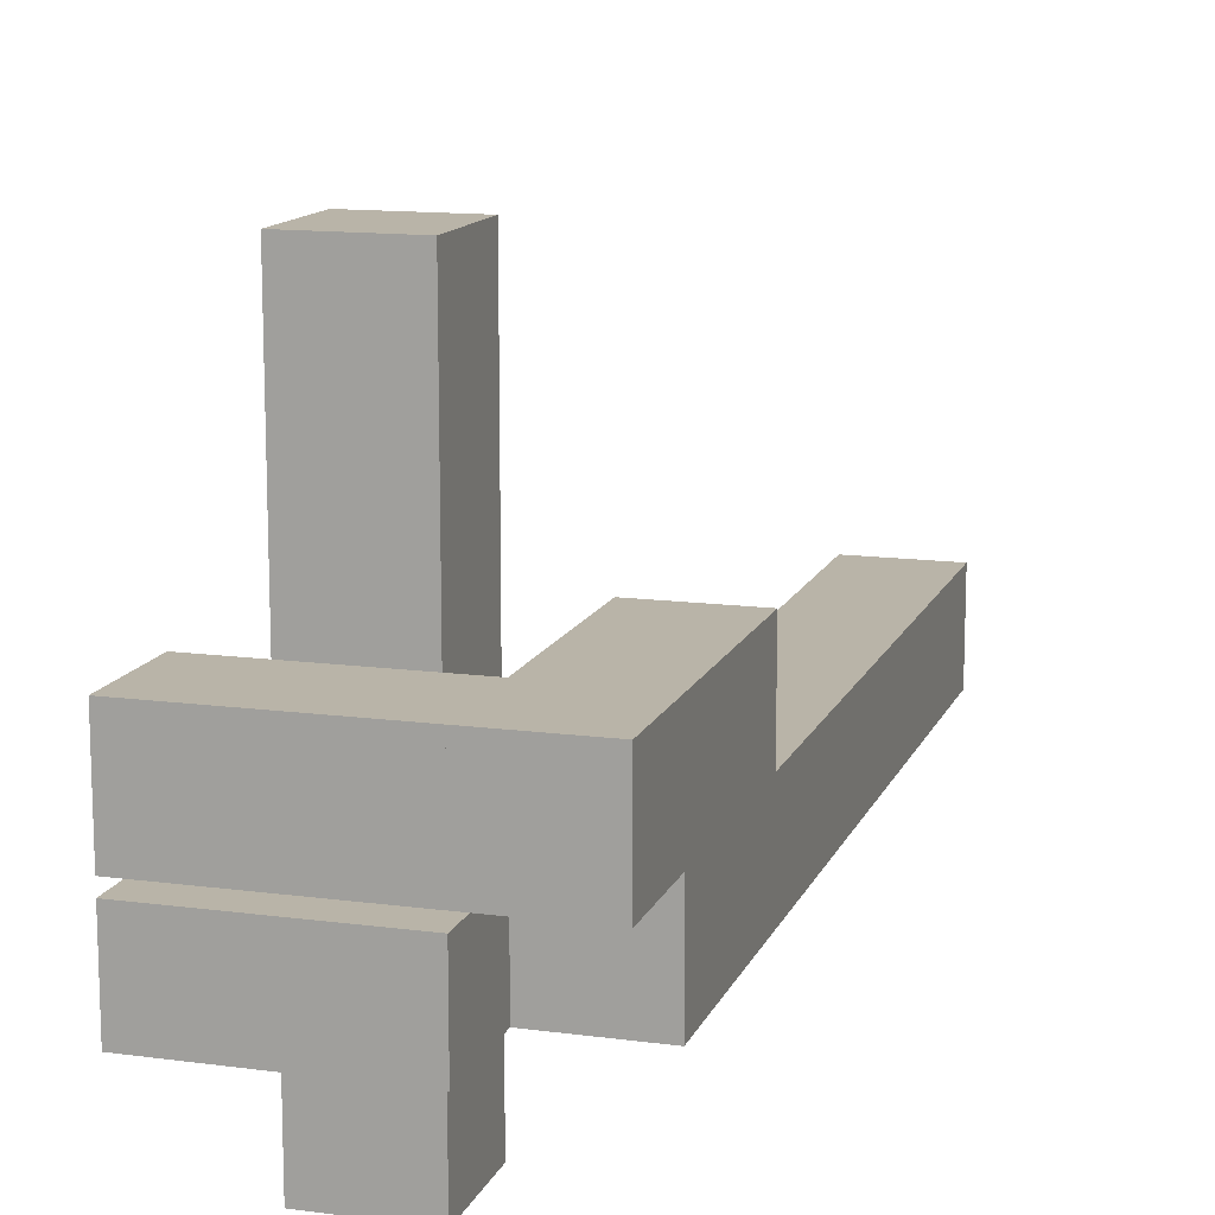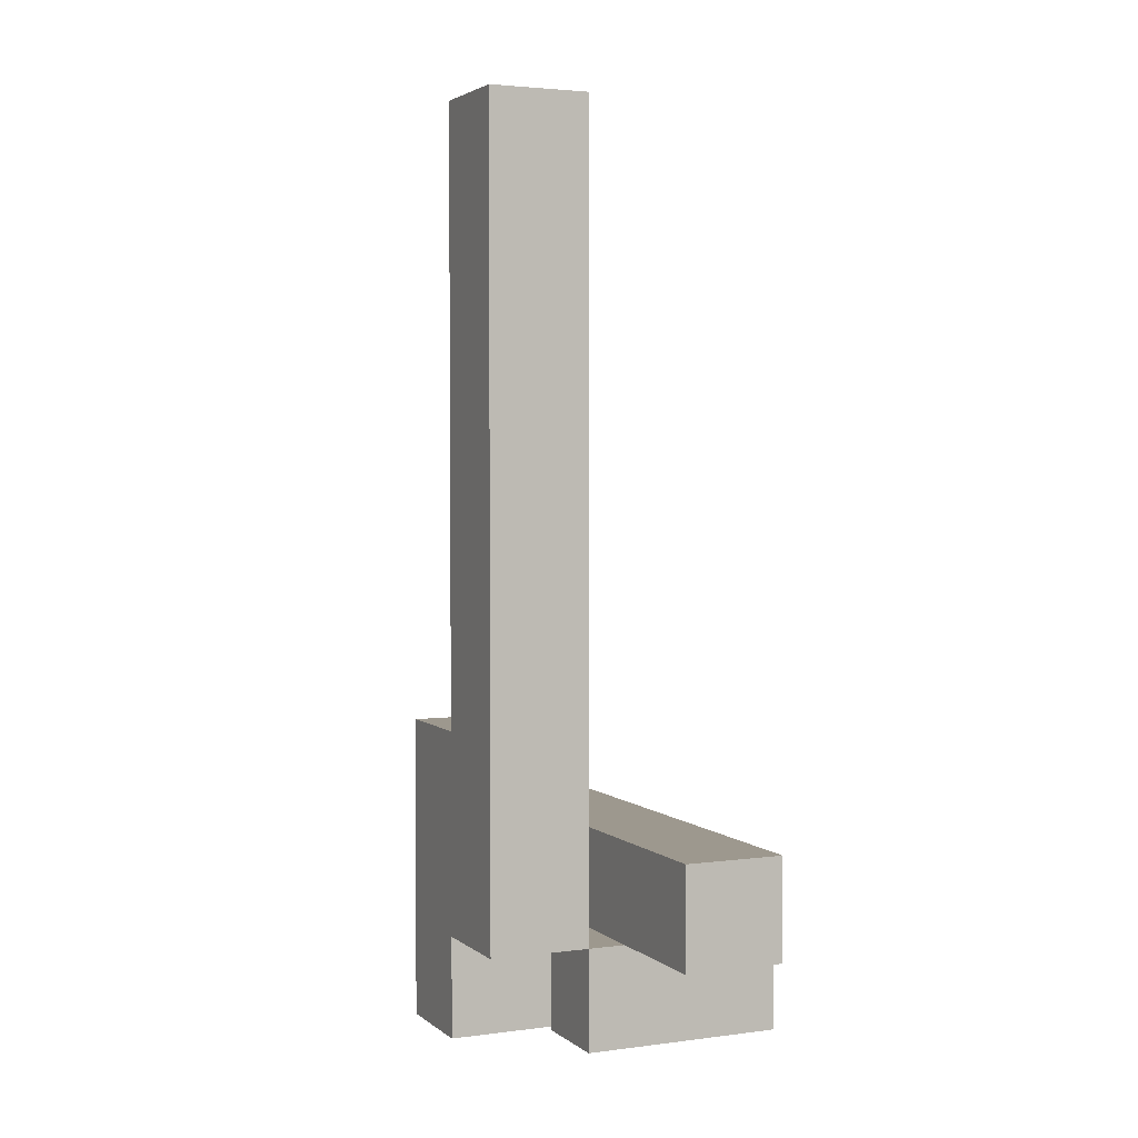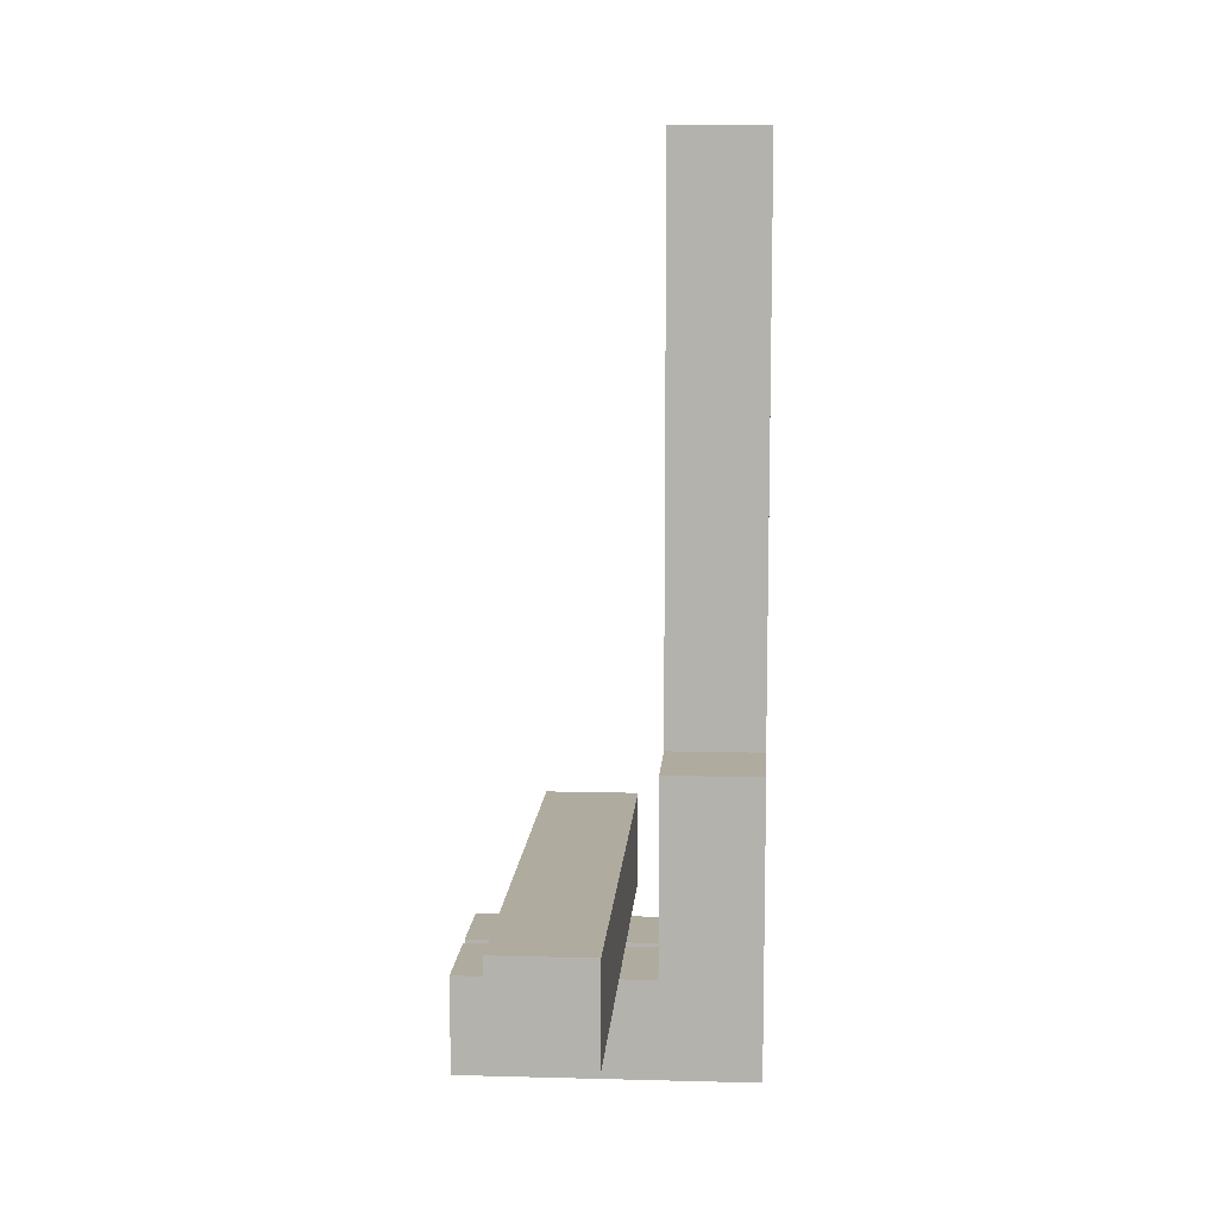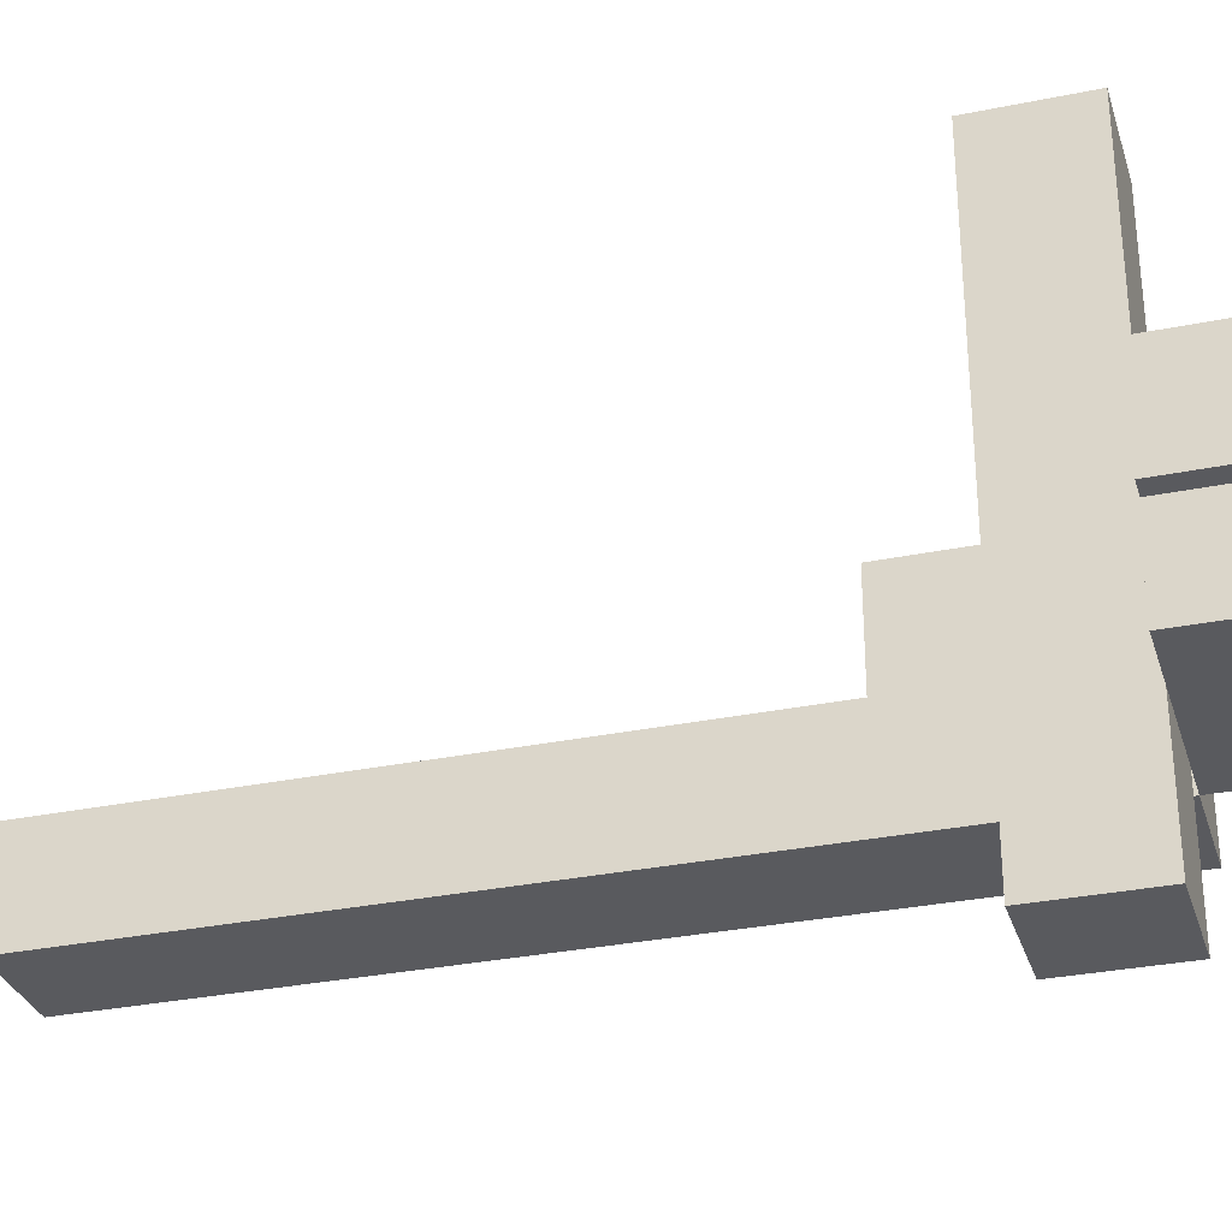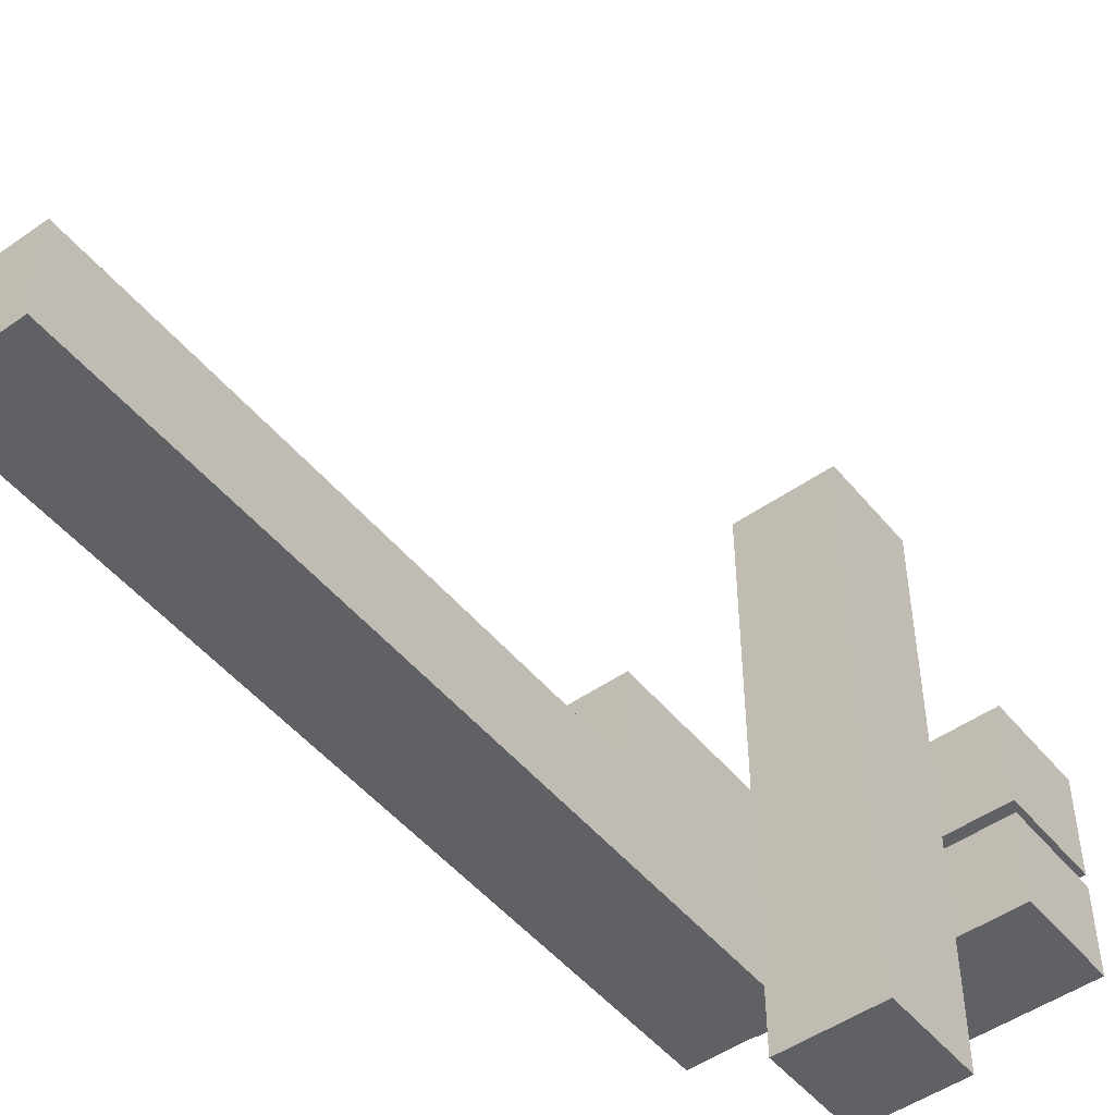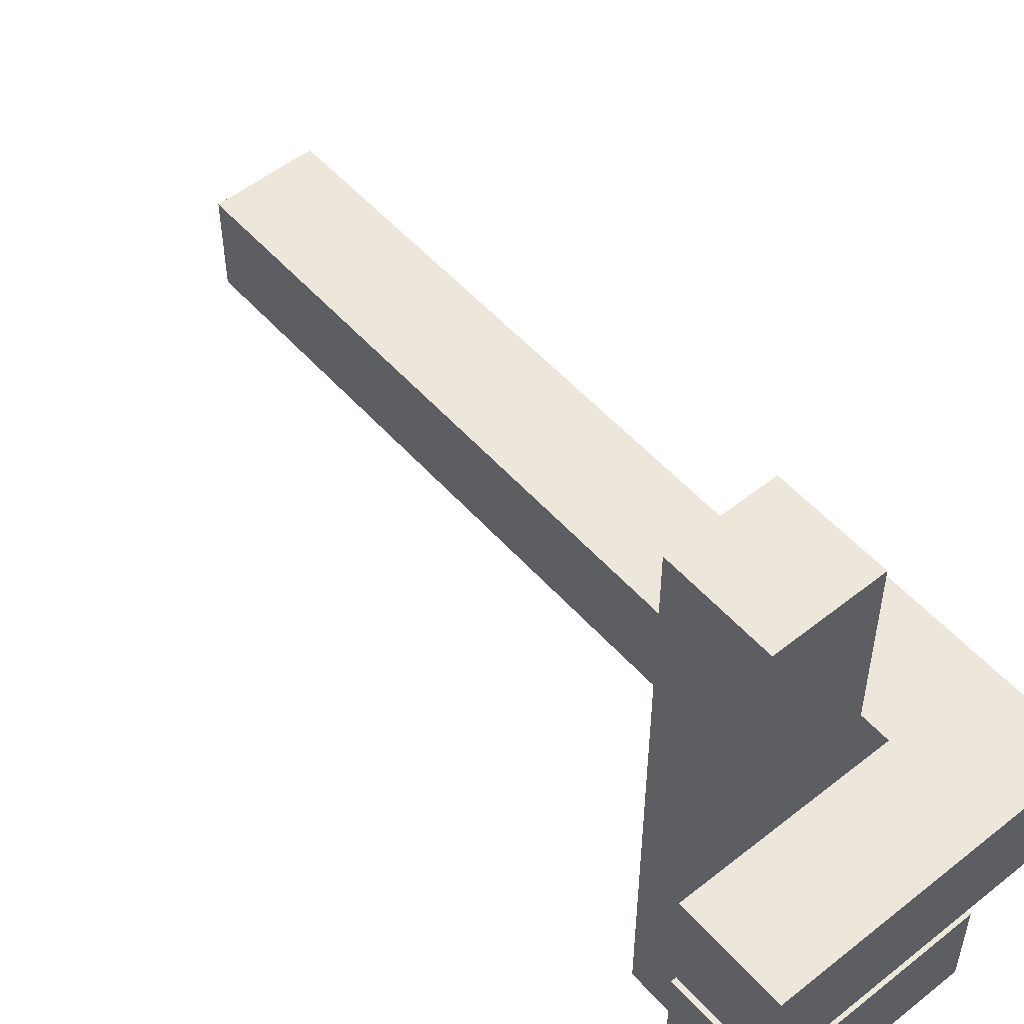
<metadata>
{"format":"obj","ext":"obj","renderer":"f3d","projection":"perspective","resolution":1024,"background":"white","views":[{"elev":13.3,"azim":-163.1,"up":"+Y"},{"elev":3.2,"azim":-24.3,"up":"+Z"},{"elev":9.6,"azim":-176.1,"up":"+Z"},{"elev":-31.2,"azim":106.3,"up":"+Y"},{"elev":-49.4,"azim":37.8,"up":"+Y"},{"elev":53.0,"azim":139.6,"up":"+Y"}]}
</metadata>
<code>
o cube
v -0.4375 -0.375 -0.625
v -0.4375 -0.375 -0.8125
v -0.4375 -0.4375 -0.625
v -0.4375 -0.4375 -0.8125
v -0.5 -0.375 -0.8125
v -0.5 -0.375 -0.625
v -0.5 -0.4375 -0.8125
v -0.5 -0.4375 -0.625
f 1 3 2
f 3 4 2
f 5 7 6
f 7 8 6
f 5 6 2
f 6 1 2
f 8 7 3
f 7 4 3
f 6 8 1
f 8 3 1
f 2 4 5
f 4 7 5
o cube
v -0.3125 -0.375 -0.75
v -0.3125 -0.375 -0.8125
v -0.3125 -0.4375 -0.75
v -0.3125 -0.4375 -0.8125
v -0.4375 -0.375 -0.8125
v -0.4375 -0.375 -0.75
v -0.4375 -0.4375 -0.8125
v -0.4375 -0.4375 -0.75
f 9 11 10
f 11 12 10
f 13 15 14
f 15 16 14
f 13 14 10
f 14 9 10
f 16 15 11
f 15 12 11
f 14 16 9
f 16 11 9
f 10 12 13
f 12 15 13
o cube
v -0.3125 -0.4453 -0.75
v -0.3125 -0.4453 -0.8125
v -0.3125 -0.5 -0.75
v -0.3125 -0.5 -0.8125
v -0.4375 -0.4453 -0.8125
v -0.4375 -0.4453 -0.75
v -0.4375 -0.5 -0.8125
v -0.4375 -0.5 -0.75
f 17 19 18
f 19 20 18
f 21 23 22
f 23 24 22
f 21 22 18
f 22 17 18
f 24 23 19
f 23 20 19
f 22 24 17
f 24 19 17
f 18 20 21
f 20 23 21
o cube
v -0.3516 -0.2266 -0.6875
v -0.3516 -0.2266 -0.75
v -0.3516 -0.5781 -0.6875
v -0.3516 -0.5781 -0.75
v -0.4141 -0.2266 -0.75
v -0.4141 -0.2266 -0.6875
v -0.4141 -0.5781 -0.75
v -0.4141 -0.5781 -0.6875
f 25 27 26
f 27 28 26
f 29 31 30
f 31 32 30
f 29 30 26
f 30 25 26
f 32 31 27
f 31 28 27
f 30 32 25
f 32 27 25
f 26 28 29
f 28 31 29
o cube
v -0.4375 -0.4375 -0.25
v -0.4375 -0.4375 -0.75
v -0.4375 -0.5 -0.25
v -0.4375 -0.5 -0.75
v -0.5 -0.4375 -0.75
v -0.5 -0.4375 -0.25
v -0.5 -0.5 -0.75
v -0.5 -0.5 -0.25
f 33 35 34
f 35 36 34
f 37 39 38
f 39 40 38
f 37 38 34
f 38 33 34
f 40 39 35
f 39 36 35
f 38 40 33
f 40 35 33
f 34 36 37
f 36 39 37

</code>
